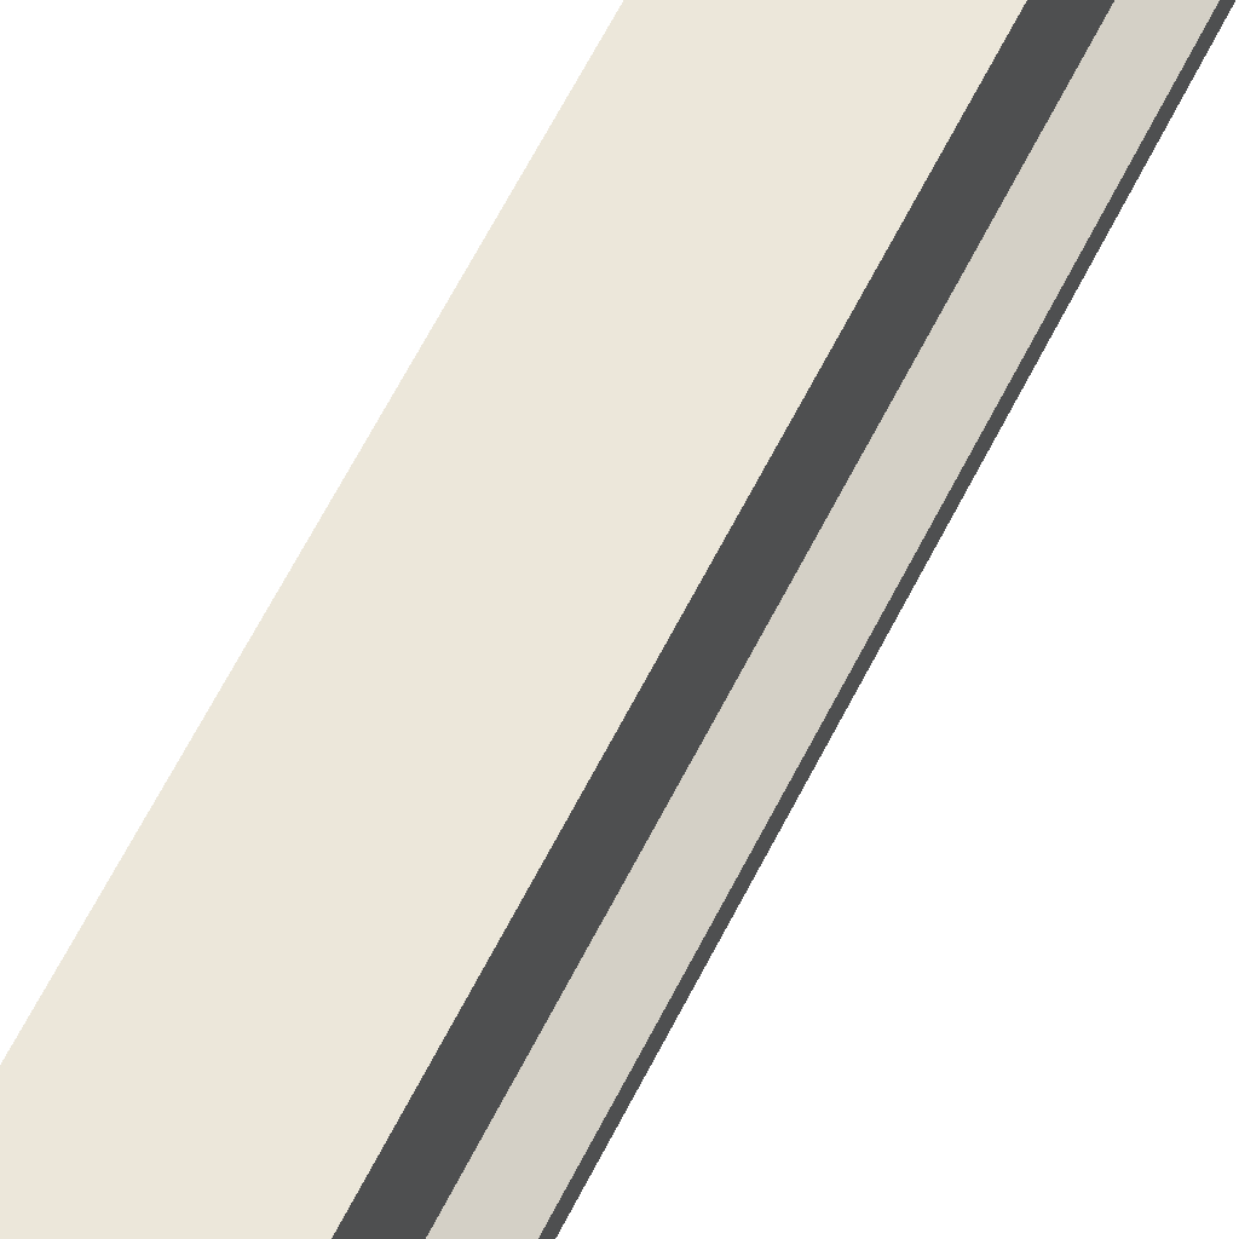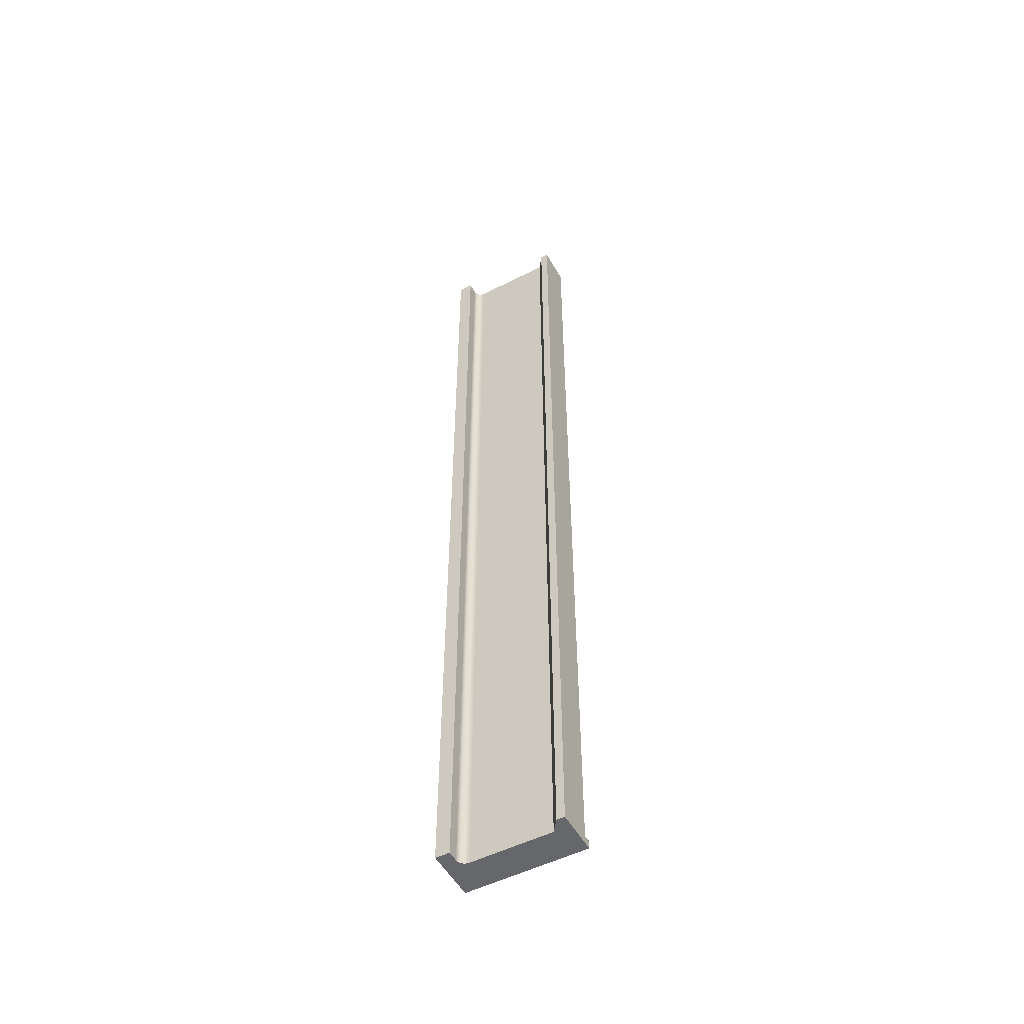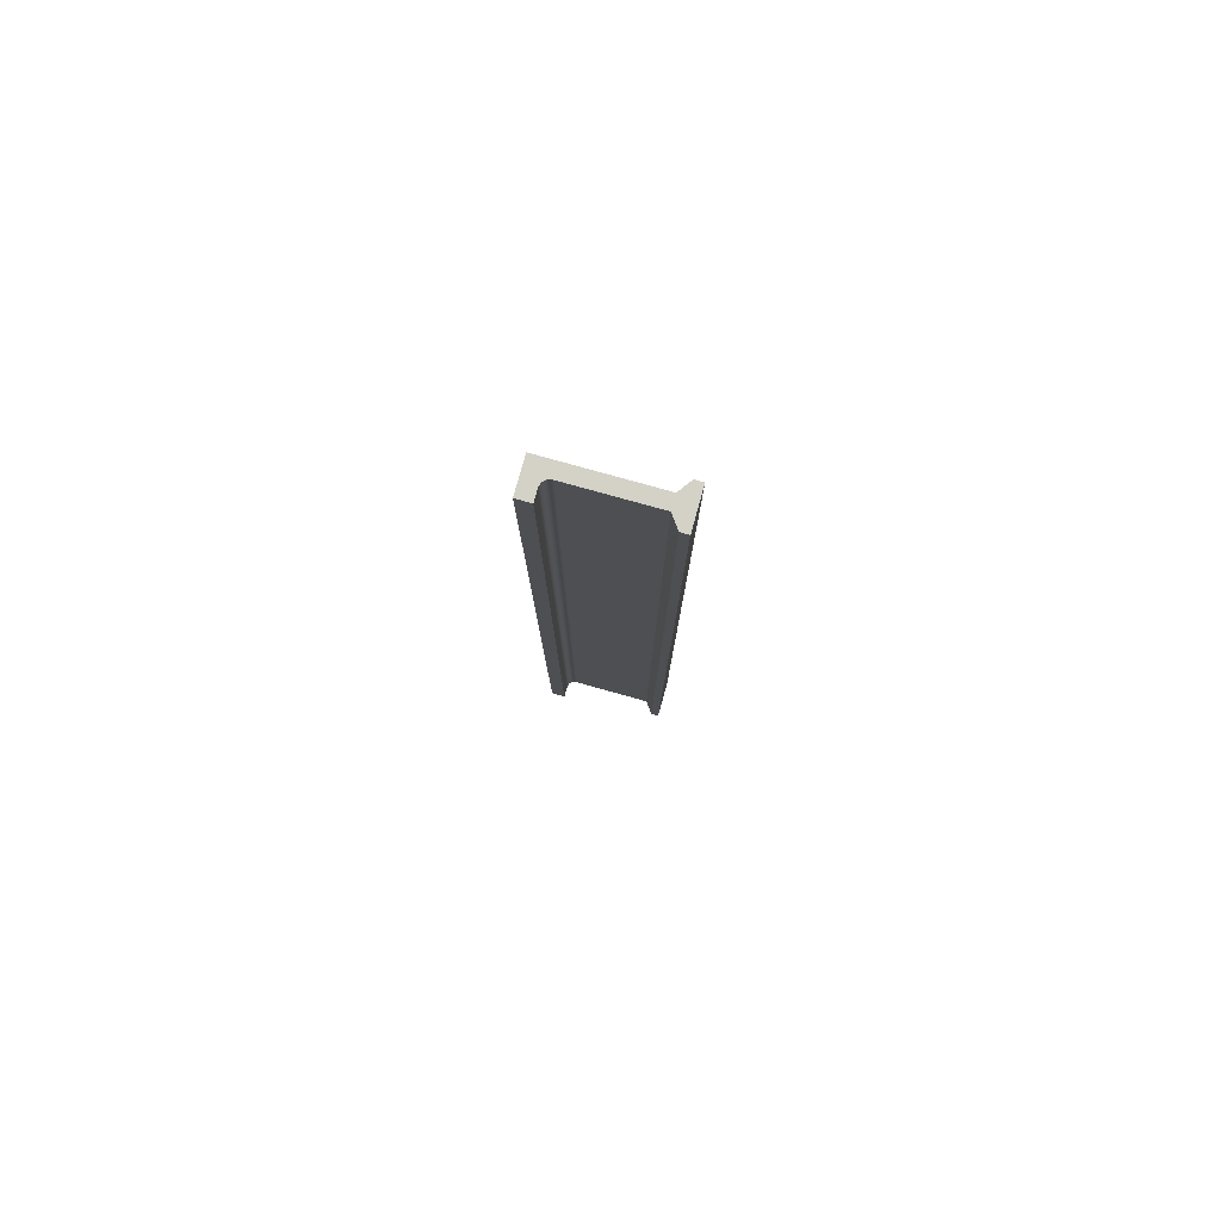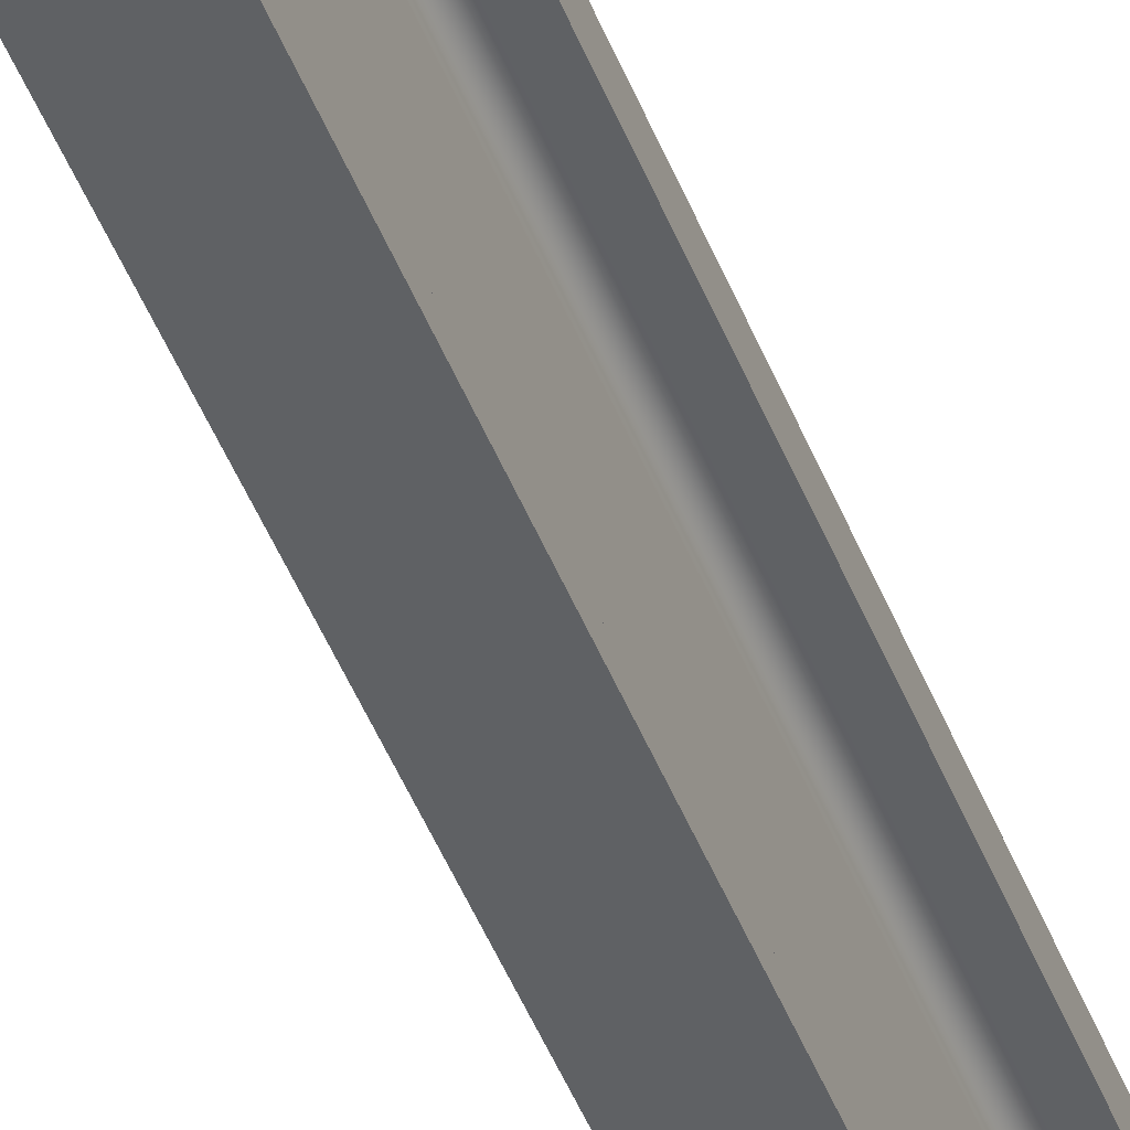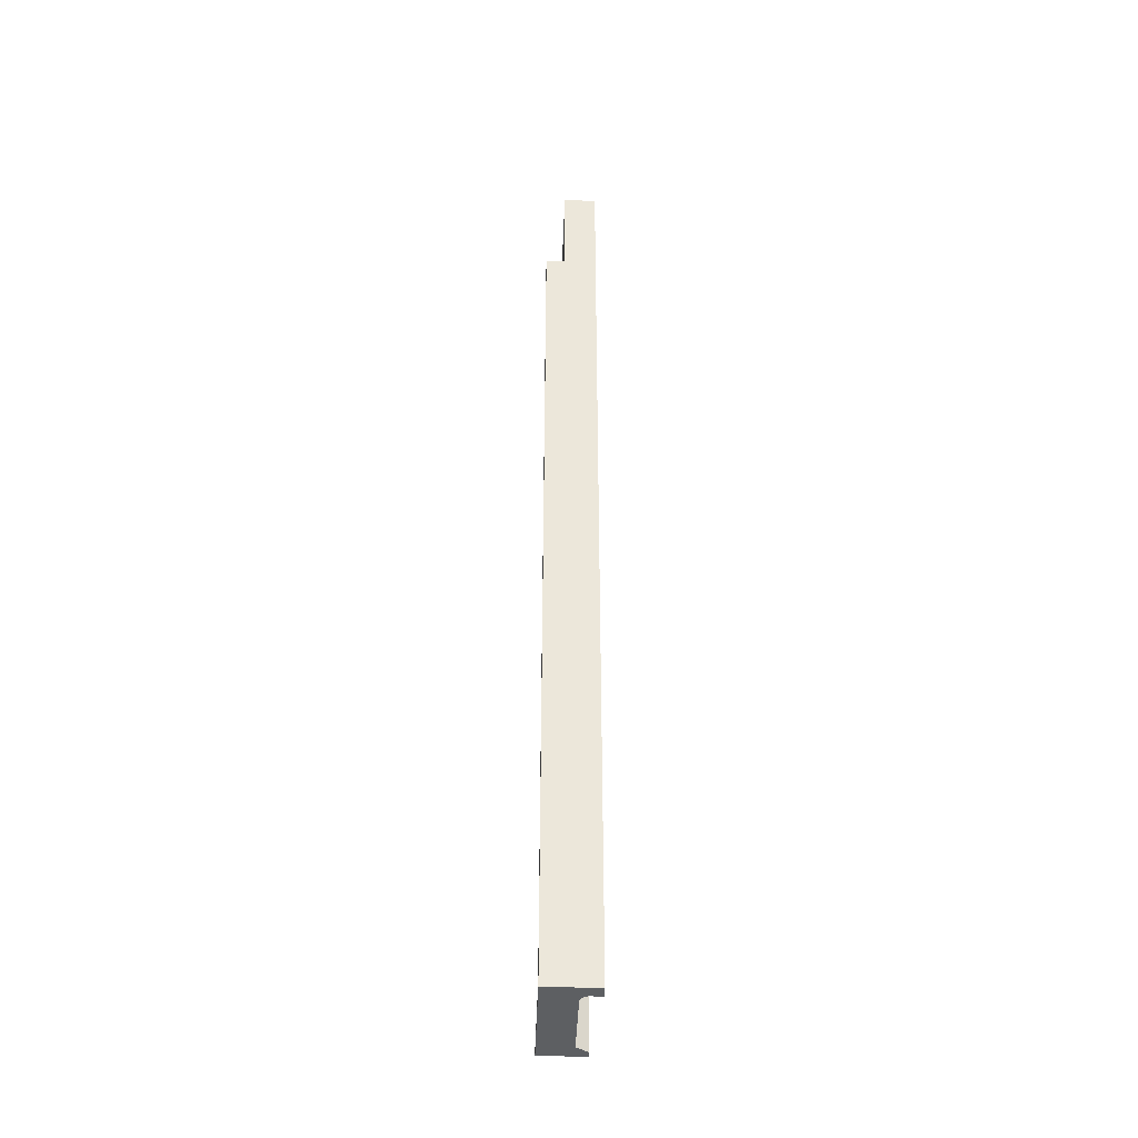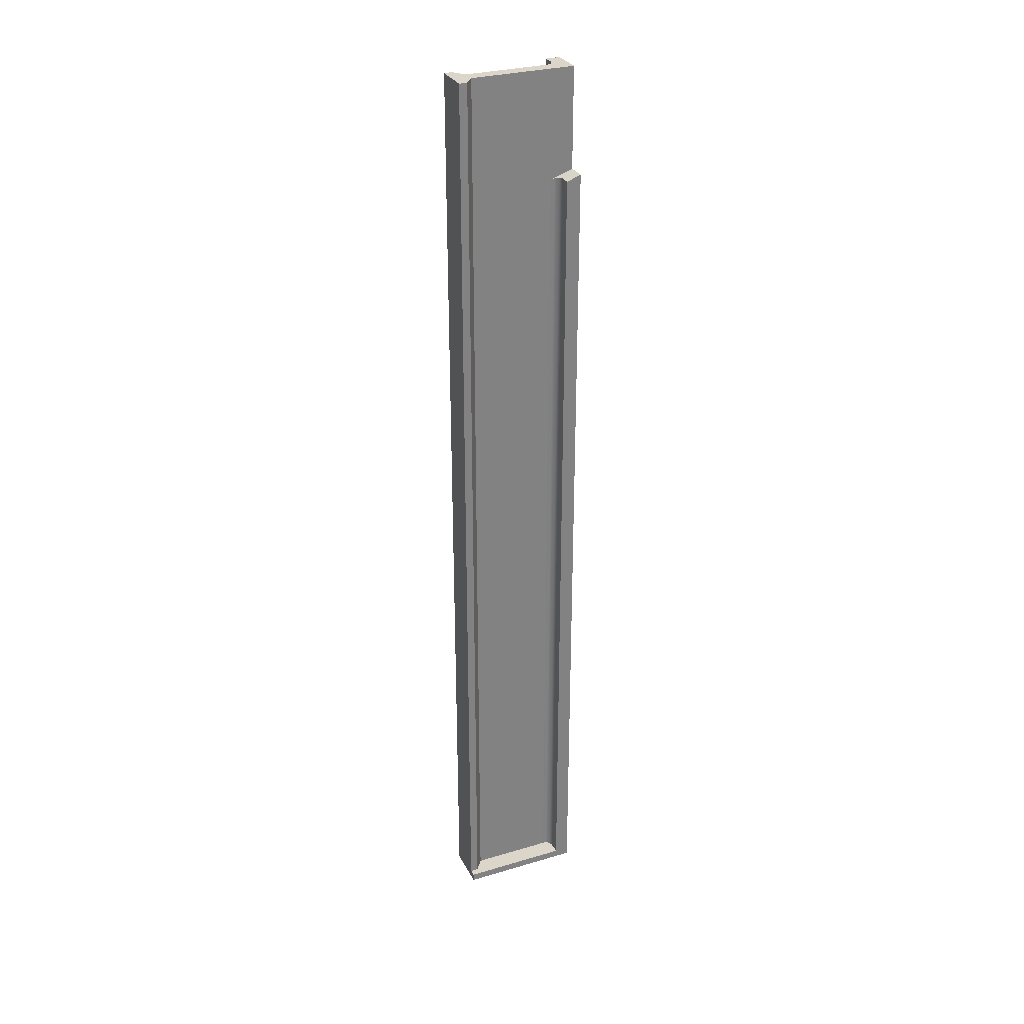
<metadata>
{"format":"obj","ext":"obj","renderer":"f3d","projection":"perspective","resolution":1024,"background":"white","views":[{"elev":53.4,"azim":24.4,"up":"+Y"},{"elev":-52.2,"azim":-61.4,"up":"+Z"},{"elev":79.8,"azim":-74.5,"up":"+Z"},{"elev":-46.4,"azim":-159.4,"up":"+Y"},{"elev":-39.7,"azim":178.0,"up":"+Z"},{"elev":30.0,"azim":66.7,"up":"+Z"}]}
</metadata>
<code>
g Mesh1 Group2 Group1 Model
v -1.286e+04 198.7 -1.775e+04
v -1.286e+04 -4.437e-14 5781
v -1.286e+04 4.571e-12 -1.775e+04
f 1 2 3
v -1.286e+04 198.7 5781
f 2 1 4
v -1.316e+04 419.7 5781
f 1 5 4
v -1.316e+04 419.7 -1.775e+04
f 5 1 6
f 3 6 1
v -1.349e+04 419.7 -1.775e+04
f 3 7 6
v -1.379e+04 4.571e-12 -1.775e+04
f 8 7 3
v -1.379e+04 198.7 -1.775e+04
f 7 8 9
v -1.379e+04 -4.437e-14 5781
f 10 9 8
v -1.379e+04 198.7 5781
f 9 10 11
f 2 11 10
v -1.349e+04 419.7 5781
f 11 2 12
f 12 2 5
f 5 2 4
v -1.349e+04 2446 5781
f 12 5 13
v -1.316e+04 3008 5781
f 14 13 5
v -1.35e+04 2474 5781
f 14 15 13
v -1.35e+04 2500 5781
f 14 16 15
v -1.351e+04 2526 5781
f 14 17 16
v -1.352e+04 2550 5781
f 14 18 17
v -1.354e+04 2572 5781
f 14 19 18
v -1.355e+04 2593 5781
f 14 20 19
v -1.357e+04 2611 5781
f 14 21 20
v -1.36e+04 2626 5781
f 14 22 21
v -1.362e+04 2638 5781
f 14 23 22
v -1.365e+04 2646 5781
f 14 24 23
v -1.367e+04 2652 5781
f 14 25 24
v -1.37e+04 2653 5781
f 14 26 25
v -1.397e+04 3008 5781
f 27 26 14
v -1.397e+04 2653 5781
f 26 27 28
v -1.397e+04 3008 -1.775e+04
f 29 28 27
v -1.397e+04 2653 -1.775e+04
f 28 29 30
v -1.268e+04 3008 -1.775e+04
f 31 30 29
v -1.37e+04 2653 -1.775e+04
f 30 31 32
v -1.367e+04 2652 -1.775e+04
f 32 31 33
v -1.365e+04 2646 -1.775e+04
f 33 31 34
v -1.362e+04 2638 -1.775e+04
f 34 31 35
v -1.36e+04 2626 -1.775e+04
f 35 31 36
v -1.357e+04 2611 -1.775e+04
f 36 31 37
v -1.355e+04 2593 -1.775e+04
f 37 31 38
v -1.354e+04 2572 -1.775e+04
f 38 31 39
v -1.352e+04 2550 -1.775e+04
f 39 31 40
v -1.351e+04 2526 -1.775e+04
f 40 31 41
v -1.35e+04 2500 -1.775e+04
f 41 31 42
v -1.35e+04 2474 -1.775e+04
f 42 31 43
v -1.349e+04 2446 -1.775e+04
f 43 31 44
v -1.31e+04 2593 -1.775e+04
f 44 31 45
v -1.308e+04 2611 -1.775e+04
f 45 31 46
v -1.306e+04 2626 -1.775e+04
f 46 31 47
v -1.303e+04 2638 -1.775e+04
f 47 31 48
v -1.301e+04 2646 -1.775e+04
f 48 31 49
v -1.298e+04 2652 -1.775e+04
f 49 31 50
v -1.295e+04 2653 -1.775e+04
f 50 31 51
v -1.268e+04 2653 -1.775e+04
f 51 31 52
v -1.268e+04 2653 3167
f 31 53 52
v -1.268e+04 3008 3294
f 53 31 54
v -1.316e+04 3008 3294
f 54 31 55
f 31 27 55
f 27 31 29
f 55 27 14
v -1.316e+04 2446 3100
f 14 56 55
v -1.316e+04 2358 5781
f 57 56 14
v -1.316e+04 2446 -1.775e+04
f 57 58 56
f 5 58 57
f 58 5 6
f 6 7 58
v -1.316e+04 2474 -1.775e+04
f 7 59 58
f 44 59 7
v -1.315e+04 2500 -1.775e+04
f 44 60 59
v -1.314e+04 2526 -1.775e+04
f 44 61 60
v -1.313e+04 2550 -1.775e+04
f 44 62 61
v -1.312e+04 2572 -1.775e+04
f 44 63 62
f 44 45 63
v -1.312e+04 2572 3138
f 45 64 63
v -1.31e+04 2593 3145
f 64 45 65
v -1.308e+04 2611 3152
f 45 66 65
f 66 45 46
v -1.306e+04 2626 3157
f 46 67 66
f 67 46 47
v -1.303e+04 2638 3161
f 47 68 67
f 68 47 48
v -1.301e+04 2646 3164
f 48 69 68
f 69 48 49
v -1.298e+04 2652 3166
f 49 70 69
f 70 49 50
v -1.295e+04 2653 3167
f 50 71 70
f 71 50 51
f 51 53 71
f 53 51 52
f 54 71 53
f 54 70 71
f 54 69 70
f 54 68 69
f 54 67 68
f 54 66 67
f 54 65 66
f 55 65 54
f 65 55 64
v -1.313e+04 2550 3130
f 64 55 72
v -1.314e+04 2526 3121
f 72 55 73
v -1.315e+04 2500 3112
f 73 55 74
v -1.316e+04 2474 3102
f 74 55 75
v -13158 2465 3100
f 75 55 76
f 55 56 76
f 56 59 76
f 59 56 58
f 76 59 75
f 60 75 59
f 75 60 74
f 61 74 60
f 74 61 73
f 62 73 61
f 73 62 72
f 63 72 62
f 72 63 64
f 12 44 7
f 44 12 13
f 13 43 44
f 43 13 15
f 15 42 43
f 42 15 16
f 16 41 42
f 41 16 17
f 17 40 41
f 40 17 18
f 18 39 40
f 39 18 19
f 19 38 39
f 38 19 20
f 20 37 38
f 37 20 21
f 21 36 37
f 36 21 22
f 22 35 36
f 35 22 23
f 23 34 35
f 34 23 24
f 24 33 34
f 33 24 25
f 25 32 33
f 32 25 26
f 26 30 32
f 30 26 28
f 7 11 12
f 11 7 9
f 14 5 57
f 8 2 10
f 2 8 3
g Mesh2 Group3 Group1 Model
v -1.316e+04 2653 -1.775e+04
v -1.268e+04 0 -1.775e+04
v -1.316e+04 0 -1.775e+04
f 77 78 79
f 78 77 52
v -1.268e+04 2653 -1.755e+04
f 77 80 52
v -1.316e+04 2653 -1.755e+04
f 80 77 81
f 79 81 77
v -1.316e+04 1.088e-11 -1.755e+04
f 81 79 82
f 78 82 79
v -1.268e+04 1.088e-11 -1.755e+04
f 82 78 83
f 78 80 83
f 80 78 52
f 80 82 83
f 82 80 81

</code>
